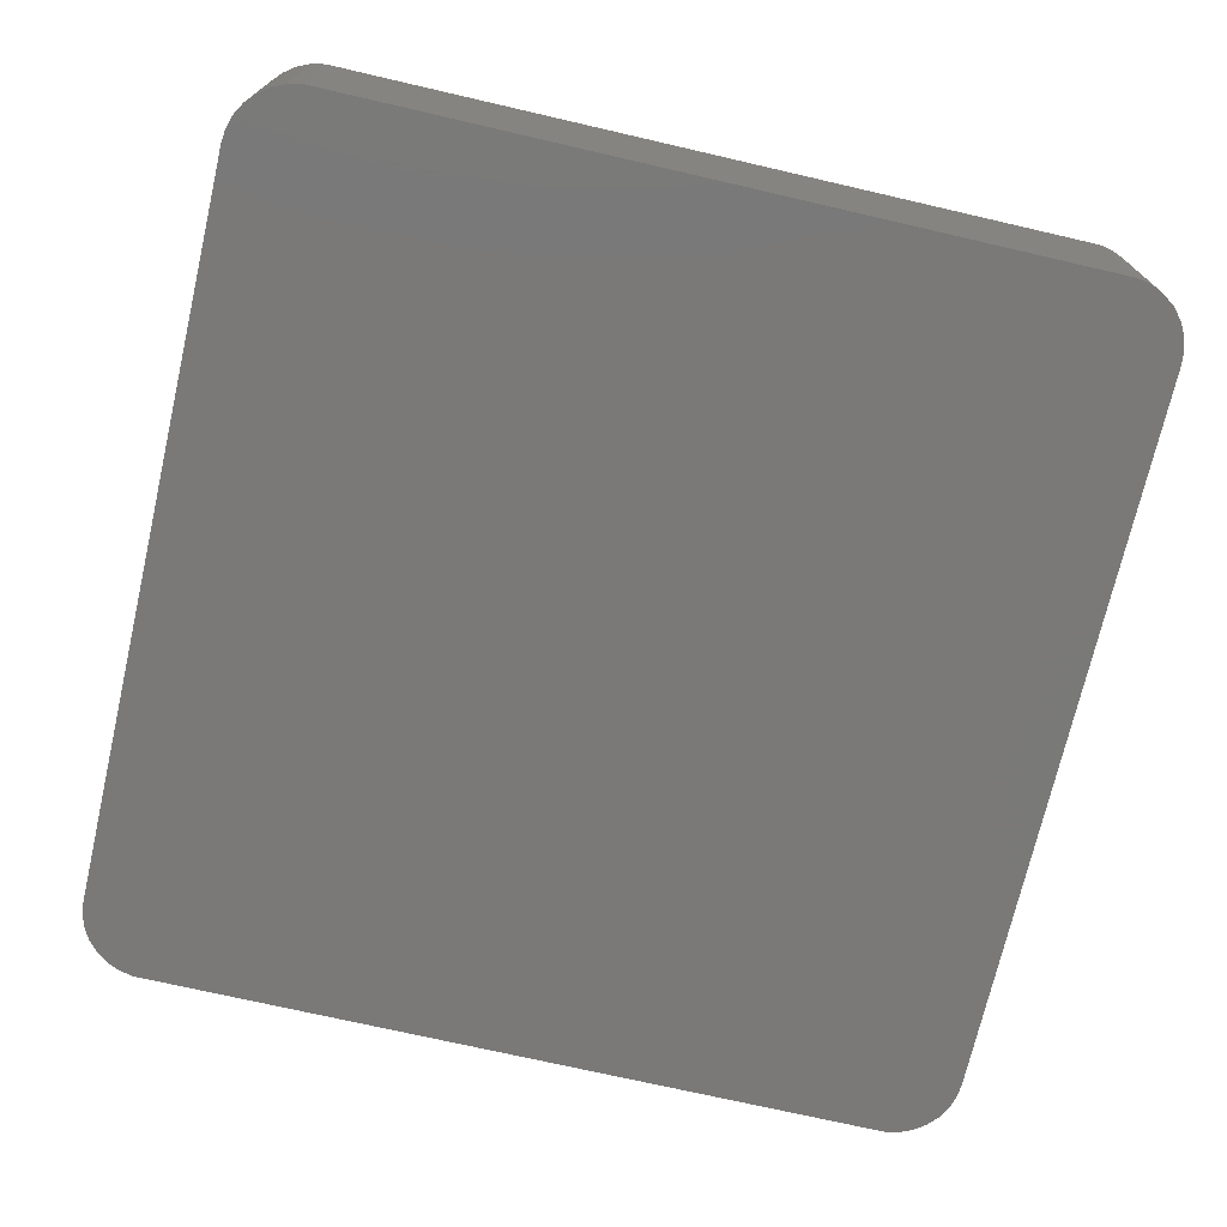
<metadata>
{"format":"stl","ext":"stl","renderer":"f3d","projection":"perspective","resolution":1024,"background":"white","views":[{"elev":-72.3,"azim":167.0,"up":"+Z"}]}
</metadata>
<code>
# stl→obj: 435 verts, 866 faces
v -16.81 -19.48 0
v 16.81 -19.48 8.01
v -16.81 -19.48 8.01
v 16.81 -19.48 0
v 19.5 -16.5 8.01
v 19.5 16.5 0
v 19.5 16.5 8.01
v 19.5 -16.5 0
v -17.43 -19.35 0
v -17.43 -19.35 8.01
v 17.43 19.35 0
v 16.81 19.48 8.01
v 17.43 19.35 8.01
v 16.81 19.48 0
v 19.24 17.72 8.01
v 18.93 18.26 0
v 18.93 18.26 8.01
v 19.24 17.72 0
v 19.43 17.12 0
v 19.43 17.12 8.01
v -19.24 17.72 0
v -18.93 18.26 8.01
v -18.93 18.26 0
v -19.24 17.72 8.01
v 19.24 -17.72 8.01
v 19.43 -17.12 0
v 19.43 -17.12 8.01
v 19.24 -17.72 0
v 18 -19.1 0
v 18.51 -18.73 8.01
v 18 -19.1 8.01
v 18.51 -18.73 0
v -18 -19.1 0
v -18 -19.1 8.01
v -16.81 19.48 8.01
v -16.81 19.48 0
v 18.51 18.73 0
v 18 19.1 8.01
v 18.51 18.73 8.01
v 18 19.1 0
v -19.43 -17.12 0
v -19.5 -16.5 8.01
v -19.5 -16.5 0
v -19.43 -17.12 8.01
v -19.5 16.5 8.01
v -19.5 16.5 0
v 18.93 -18.26 8.01
v 18.93 -18.26 0
v -18.51 18.73 8.01
v -18.51 18.73 0
v 17.43 -19.35 0
v -18.51 -18.73 0
v -17.43 19.35 0
v -18.93 -18.26 0
v -18 19.1 0
v -19.24 -17.72 0
v -19.43 17.12 0
v -19.43 17.12 8.01
v 16.21 15.88 8.01
v 16.5 15 8.01
v 16.5 -15 8.01
v 16.47 -15.31 8.01
v 16 16.11 8.01
v 16.37 -15.61 8.01
v 16.21 -15.88 8.01
v 15.75 16.3 8.01
v 16.47 15.31 8.01
v 16.37 15.61 8.01
v 15.46 16.43 8.01
v 15.16 16.49 8.01
v -15.16 16.49 8.01
v -16 16.11 8.01
v -16.21 15.88 8.01
v -18 19.1 8.01
v -17.43 19.35 8.01
v -15.75 16.3 8.01
v -15.46 16.43 8.01
v 16 -16.11 8.01
v 17.43 -19.35 8.01
v 15.75 -16.3 8.01
v 15.46 -16.43 8.01
v 15.16 -16.49 8.01
v -15.16 -16.49 8.01
v -15.46 -16.43 8.01
v -15.75 -16.3 8.01
v -16 -16.11 8.01
v -18.93 -18.26 8.01
v -16.21 -15.88 8.01
v -16.37 -15.61 8.01
v -16.47 -15.31 8.01
v -16.5 -15 8.01
v -16.5 15 8.01
v -16.37 15.61 8.01
v -16.47 15.31 8.01
v -18.51 -18.73 8.01
v -19.24 -17.72 8.01
v 16.5 15 4.95
v 16.47 15.31 4.95
v 15.16 -16.49 4.95
v -15.16 -16.49 4.95
v 15.16 16.49 4.95
v 15.46 16.43 4.95
v 16.5 -15 4.95
v -15.16 16.49 4.95
v 16.21 15.88 4.95
v 16 16.11 4.95
v 16 -16.11 4.95
v 15.75 -16.3 4.95
v -16.5 -15 4.95
v -16.47 -15.31 4.95
v -15.46 -16.43 4.95
v -16.5 15 4.95
v -16 16.11 4.95
v -15.75 16.3 4.95
v 15.75 16.3 4.95
v 16.37 15.61 4.95
v 16.37 -15.61 4.95
v 16.47 -15.31 4.95
v 15.46 -16.43 4.95
v -15.75 -16.3 4.95
v -16.47 15.31 4.95
v -15.46 16.43 4.95
v -16.21 -15.88 4.95
v -16 -16.11 4.95
v -16.37 15.61 4.95
v -16.21 15.88 4.95
v 16.21 -15.88 4.95
v -16.37 -15.61 4.95
v 7.62 5.378 3
v 9.57 7.323 4.95
v 7.62 7.323 3
v 9.57 5.378 4.95
v 7.628 9.263 4.95
v 5.678 7.323 3
v 7.824 9.263 4.95
v -6.047 7.323 3
v 1.258 9.263 4.95
v -6.251 9.263 4.95
v 3.208 7.323 3
v 3.208 5.378 3
v -6.047 5.378 3
v 5.678 10.18 3
v 5.678 5.378 3
v 3.147 -1.888 3
v 3.347 1.294 3
v 5.678 -10.04 3
v 3.43 -7.483 3
v 3.708 -10.04 3
v 3.208 -3.15 3
v 3.309 1.715 3
v 3.278 2.117 3
v 3.254 2.5 3
v 3.236 2.864 3
v 3.224 3.217 3
v 3.215 3.569 3
v 3.21 3.919 3
v 3.208 10.18 3
v 3.208 4.267 3
v 3.208 -3.289 3
v 3.147 -4.393 3
v 2.654 0.0428 3
v 3.18 1.294 3
v 2.222 0.7112 3
v 3.035 1.565 3
v 2.962 -0.8235 3
v 2.92 1.779 3
v 1.681 1.21 3
v 2.882 1.85 3
v 2.87 1.871 3
v 2.496 2.381 3
v 1.529 1.294 3
v 2.058 2.823 3
v 1.044 1.565 3
v 1.555 3.197 3
v 0.3119 1.779 3
v 0.9845 3.495 3
v 0.3427 3.708 3
v -0.5158 1.85 3
v -0.3705 3.836 3
v -1.155 3.878 3
v -1.379 1.768 3
v -2.428 3.756 3
v -2.135 1.52 3
v -3.549 3.389 3
v -2.783 1.108 3
v -4.519 2.777 3
v -3.323 0.5312 3
v -5.338 1.92 3
v -5.381 1.85 3
v -5.584 1.52 3
v -5.432 1.768 3
v 2.965 -5.372 3
v 2.661 -6.226 3
v 3.319 -7.483 3
v 2.236 -6.955 3
v 3.288 -7.538 3
v 3.052 -7.955 3
v 1.741 -7.483 3
v 2.982 -8.079 3
v 2.889 -8.205 3
v 2.827 -8.289 3
v 1.689 -7.538 3
v 2.583 -8.618 3
v 2.121 -9.1 3
v 1.02 -7.955 3
v 1.597 -9.525 3
v 0.2294 -8.205 3
v 1.003 -9.871 3
v 0.3324 -10.12 3
v -0.6828 -8.289 3
v -0.4145 -10.27 3
v -1.238 -10.32 3
v -1.507 -8.207 3
v -2.508 -10.2 3
v -2.229 -7.962 3
v -3.622 -9.845 3
v -2.848 -7.554 3
v -4.579 -9.254 3
v -3.365 -6.983 3
v -5.665 -7.962 3
v -3.772 -6.261 3
v -6.167 -6.983 3
v -4.063 -5.4 3
v -6.619 -5.4 3
v -4.238 -4.4 3
v -6.759 -4.4 3
v -4.296 -3.261 3
v -5.988 0.8618 3
v -3.748 -0.2007 3
v -5.837 1.108 3
v -6.115 0.5312 3
v -6.825 -3.261 3
v -6.754 -2.097 3
v -5.38 -8.428 3
v -6.735 -4.813 3
v -6.394 -0.2007 3
v -4.053 -1.077 3
v -6.464 -6.191 3
v -6.453 -0.3545 3
v -5.465 -8.289 3
v -6.6 -1.077 3
v -6.012 -7.396 3
v -5.915 -7.554 3
v -4.235 -2.097 3
v -6.732 -1.729 3
v -5.515 -8.207 3
v -6.438 -6.261 3
v 8.223 9.178 4.95
v 8.223 3.524 4.95
v 8.595 3.689 4.95
v -7.828 4.585 4.95
v -7.954 4.973 4.95
v -6.649 9.178 4.95
v 9.528 7.729 4.95
v 8.925 3.929 4.95
v 9.198 4.232 4.95
v 9.402 4.585 4.95
v 9.528 4.973 4.95
v -7.997 5.378 4.95
v -6.649 3.524 4.95
v -6.235 3.584 4.804
v -6.521 3.496 4.95
v 7.628 3.439 4.95
v 7.824 3.439 4.95
v 2.091 4.267 4.117
v 1.491 4.372 4.012
v 2.057 4.233 4.151
v -1.076 4.628 3.754
v -1.234 4.628 3.754
v -0.2894 4.607 3.776
v 0.4304 4.543 3.84
v 0.608 4.524 3.858
v 1.284 4.416 3.968
v -2.513 4.567 3.816
v -5.521 3.889 4.497
v -5.218 3.988 4.398
v -4.084 4.315 4.069
v -3.865 4.361 4.023
v -2.685 4.549 3.834
v -7.352 8.772 4.95
v -7.624 8.469 4.95
v -7.954 7.729 4.95
v -7.997 7.323 4.95
v 9.402 8.116 4.95
v 8.925 8.772 4.95
v 8.595 9.012 4.95
v -7.022 3.689 4.95
v -7.352 3.929 4.95
v -7.828 8.116 4.95
v 9.198 8.469 4.95
v -7.624 4.232 4.95
v -7.022 9.012 4.95
v 2.796 2.714 3.448
v 2.73 2.864 3.507
v 2.832 2.625 3.415
v 2.877 2.5 3.377
v 7.628 -10.04 4.95
v 3.016 2.117 3.262
v 3.17 1.626 3.148
v 3.143 1.715 3.166
v 3.239 1.393 3.099
v 3.057 2.007 3.23
v 3.071 1.961 3.219
v 3.078 1.937 3.214
v 3.1 1.859 3.197
v 2.524 3.341 3.697
v 2.406 3.569 3.81
v 2.577 3.217 3.647
v 2.226 3.919 3.984
v 2.106 4.152 4.102
v 2.219 3.934 3.991
v 1.258 10.18 4.95
v 1.301 10.59 4.95
v 7.256 11.33 4.95
v 6.983 11.63 4.95
v 5.882 12.12 4.95
v 3.004 12.12 4.95
v 1.903 11.63 4.95
v 1.631 11.33 4.95
v 2.233 11.87 4.95
v 7.628 10.18 4.95
v 1.427 10.98 4.95
v 7.586 10.59 4.95
v 6.653 11.87 4.95
v 2.606 12.04 4.95
v 7.46 10.98 4.95
v 6.281 12.04 4.95
v 0.6949 -0.1511 4.669
v 1.207 -2.11 4.95
v 1.258 -3.15 4.95
v 1.066 -1.294 4.95
v 0.9016 -0.8332 4.95
v -7.896 1.324 4.95
v -7.77 1.655 4.95
v -7.566 2.008 4.95
v -1.547 -0.4144 4.95
v -1.763 -0.6451 4.95
v -7.414 2.254 4.95
v -7.161 2.667 4.95
v -1.302 -0.2587 4.95
v -6.643 3.369 4.95
v -6.958 2.996 4.95
v -6.915 3.066 4.95
v -8.709 -4.4 4.95
v -8.775 -3.261 4.95
v -2.299 -4.172 4.95
v -2.346 -3.261 4.95
v -8.704 -2.097 4.95
v -2.297 -2.333 4.95
v -8.685 -4.813 4.95
v -8.642 -5.218 4.95
v -2.161 -4.963 4.95
v -8.527 -5.805 4.95
v 0.2831 -0.2428 4.95
v -0.04529 -0.1471 4.95
v -0.5052 -0.1075 4.95
v -7.009 2.914 4.95
v -0.9782 -0.1527 4.95
v 0.5289 -0.3803 4.95
v -8.176 0.5924 4.95
v -1.969 -1 4.95
v -8.507 -0.6713 4.95
v -8.36 0.05094 4.95
v -8.234 0.4386 4.95
v -2.154 -1.533 4.95
v 0.727 -0.5626 4.95
v -8.639 -1.323 4.95
v -8.682 -1.729 4.95
v -1.991 -5.468 4.95
v -8.371 -6.597 4.95
v -8.245 -6.985 4.95
v -8.219 -7.054 4.95
v -1.593 -6.05 4.95
v -1.777 -5.847 4.95
v -7.59 -8.543 4.95
v -7.493 -8.7 4.95
v -7.948 -7.776 4.95
v -7.793 -8.19 4.95
v -7.043 -9.435 4.95
v -6.957 -9.574 4.95
v 3.147 -8.521 3.396
v 3.033 -8.945 3.556
v 2.992 -9.072 3.611
v -6.685 -9.877 4.95
v 1.606 -11.73 4.95
v 0.935 -11.97 4.95
v -5.884 -10.7 4.95
v -1.034 -12.26 4.95
v -0.2107 -12.21 4.95
v -5.554 -10.94 4.95
v -1.442 -12.26 4.95
v 2.747 -9.794 3.934
v 2.545 -10.29 4.19
v 2.48 -10.51 4.319
v 1.978 -11.56 4.95
v 0.5362 -12.06 4.95
v -4.597 -11.53 4.95
v -2.712 -12.14 4.95
v -3.111 -12.05 4.95
v 2.45 -10.6 4.378
v 2.387 -10.89 4.58
v 2.353 -11.02 4.675
v 2.299 -11.37 4.95
v -4.224 -11.7 4.95
v -0.1585 -6.283 4.95
v -0.6747 -6.33 4.95
v 3.176 -8.414 3.355
v 0.2013 -6.169 4.95
v 3.262 -8.049 3.23
v 3.233 -8.191 3.274
v 3.22 -8.252 3.294
v -1.093 -6.289 4.95
v -7.093 -9.353 4.95
v -7.243 -9.108 4.95
v -1.377 -6.192 4.95
v 3.363 -7.558 3.075
v 0.8561 -6.5 4.322
v 0.6772 -5.777 4.95
v 0.4609 -6.007 4.95
v 0.8833 -5.423 4.95
v 3.36 -7.571 3.079
v 7.46 -10.83 4.95
v 7.586 -10.44 4.95
v 3.504 -11.98 4.95
v 3.106 -11.89 4.95
v 5.882 -11.98 4.95
v 6.281 -11.89 4.95
v 6.653 -11.73 4.95
v 2.733 -11.73 4.95
v 2.403 -11.49 4.95
v 6.983 -11.49 4.95
v 7.256 -11.18 4.95
v 1.211 -4.142 4.95
v 1.071 -4.896 4.95
v 1.258 -3.289 4.95
f 1 2 3
f 2 1 4
f 5 6 7
f 6 5 8
f 9 3 10
f 3 9 1
f 11 12 13
f 12 11 14
f 15 16 17
f 16 15 18
f 7 19 20
f 19 7 6
f 21 22 23
f 22 21 24
f 25 26 27
f 26 25 28
f 27 8 5
f 8 27 26
f 29 30 31
f 30 29 32
f 33 10 34
f 10 33 9
f 14 35 12
f 35 14 36
f 20 18 15
f 18 20 19
f 37 38 39
f 38 37 40
f 40 13 38
f 13 40 11
f 17 37 39
f 37 17 16
f 41 42 43
f 42 41 44
f 43 45 46
f 45 43 42
f 47 28 25
f 28 47 48
f 30 48 47
f 48 30 32
f 23 49 50
f 49 23 22
f 4 8 26
f 43 8 4
f 4 26 28
f 8 43 6
f 4 28 48
f 6 14 19
f 4 48 32
f 19 14 18
f 4 32 29
f 18 14 16
f 4 29 51
f 16 14 37
f 37 14 40
f 40 14 11
f 43 4 1
f 46 6 43
f 43 1 9
f 6 46 14
f 43 9 33
f 14 46 36
f 43 33 52
f 36 46 53
f 43 52 54
f 53 46 55
f 43 54 56
f 55 46 50
f 43 56 41
f 50 46 23
f 23 46 21
f 21 46 57
f 46 58 57
f 58 46 45
f 59 7 20
f 7 60 5
f 59 20 15
f 61 5 60
f 59 15 17
f 62 5 61
f 63 17 39
f 64 5 62
f 63 39 38
f 65 5 64
f 63 38 13
f 5 65 27
f 66 13 12
f 27 65 25
f 25 65 47
f 7 67 60
f 7 68 67
f 7 59 68
f 17 63 59
f 13 66 63
f 12 69 66
f 12 70 69
f 12 71 70
f 72 22 73
f 22 72 49
f 49 72 74
f 74 72 75
f 76 75 72
f 75 76 35
f 77 35 76
f 71 35 77
f 35 71 12
f 78 47 65
f 47 78 30
f 30 78 31
f 31 78 79
f 80 79 78
f 79 80 2
f 81 2 80
f 82 2 81
f 83 2 82
f 83 3 2
f 84 3 83
f 85 3 84
f 10 85 86
f 87 86 88
f 42 88 89
f 42 89 90
f 42 90 91
f 92 45 91
f 24 73 22
f 42 91 45
f 58 73 24
f 88 42 44
f 45 73 58
f 85 10 3
f 73 45 93
f 86 34 10
f 93 45 94
f 86 95 34
f 94 45 92
f 86 87 95
f 88 96 87
f 88 44 96
f 51 31 79
f 31 51 29
f 4 79 2
f 79 4 51
f 53 74 75
f 74 53 55
f 36 75 35
f 75 36 53
f 55 49 74
f 49 55 50
f 52 34 95
f 34 52 33
f 52 87 54
f 87 52 95
f 57 24 21
f 24 57 58
f 56 44 41
f 44 56 96
f 54 96 56
f 96 54 87
f 97 67 98
f 67 97 60
f 99 83 82
f 83 99 100
f 101 69 70
f 69 101 102
f 103 60 97
f 60 103 61
f 104 70 71
f 70 104 101
f 105 63 106
f 63 105 59
f 107 80 78
f 80 107 108
f 90 109 91
f 109 90 110
f 100 84 83
f 84 100 111
f 91 112 92
f 112 91 109
f 113 76 72
f 76 113 114
f 102 66 69
f 66 102 115
f 115 63 66
f 63 115 106
f 116 59 105
f 59 116 68
f 98 68 116
f 68 98 67
f 117 62 118
f 62 117 64
f 119 82 81
f 82 119 99
f 111 85 84
f 85 111 120
f 92 121 94
f 121 92 112
f 122 71 77
f 71 122 104
f 114 77 76
f 77 114 122
f 108 81 80
f 81 108 119
f 86 123 88
f 123 86 124
f 94 125 93
f 125 94 121
f 93 126 73
f 126 93 125
f 73 113 72
f 113 73 126
f 118 61 103
f 61 118 62
f 127 64 117
f 64 127 65
f 107 65 127
f 65 107 78
f 89 110 90
f 110 89 128
f 88 128 89
f 128 88 123
f 120 86 85
f 86 120 124
f 129 130 131
f 130 129 132
f 131 133 134
f 133 131 135
f 136 137 138
f 137 136 139
f 136 140 139
f 140 136 141
f 139 134 142
f 134 139 143
f 144 143 145
f 146 147 148
f 149 143 144
f 143 150 145
f 143 151 150
f 143 152 151
f 143 153 152
f 143 154 153
f 143 155 154
f 143 156 155
f 139 142 157
f 143 139 140
f 143 140 158
f 143 158 156
f 134 129 131
f 129 134 143
f 159 146 149
f 160 146 159
f 146 160 147
f 161 145 162
f 143 149 146
f 163 162 164
f 145 165 144
f 163 164 166
f 167 166 168
f 167 168 169
f 145 161 165
f 167 169 170
f 162 163 161
f 171 170 172
f 166 167 163
f 173 172 174
f 170 171 167
f 172 173 171
f 175 174 176
f 175 176 177
f 174 175 173
f 178 177 179
f 177 178 175
f 180 178 179
f 180 181 178
f 182 181 180
f 181 182 183
f 184 183 182
f 183 184 185
f 186 185 184
f 185 186 187
f 188 187 186
f 189 187 188
f 190 187 191
f 191 187 189
f 192 147 160
f 193 147 192
f 147 193 194
f 195 194 193
f 194 195 196
f 196 195 197
f 198 197 195
f 197 198 199
f 199 198 200
f 200 198 201
f 202 201 198
f 201 202 203
f 203 202 204
f 205 204 202
f 204 205 206
f 207 206 205
f 206 207 208
f 208 207 209
f 210 209 207
f 209 210 211
f 210 212 211
f 213 212 210
f 214 213 215
f 213 214 212
f 216 215 217
f 218 217 219
f 215 216 214
f 220 219 221
f 222 221 223
f 224 223 225
f 217 218 216
f 226 225 227
f 228 229 230
f 187 190 229
f 230 229 190
f 231 229 228
f 232 227 233
f 219 234 218
f 225 226 235
f 236 237 231
f 223 224 238
f 239 237 236
f 219 240 234
f 229 231 237
f 241 237 239
f 221 222 242
f 221 242 243
f 237 241 244
f 233 244 245
f 245 244 241
f 219 246 240
f 223 247 222
f 223 238 247
f 244 233 227
f 219 220 246
f 221 243 220
f 225 235 224
f 227 232 226
f 248 135 131
f 249 250 129
f 251 141 252
f 136 138 253
f 130 254 131
f 255 256 129
f 257 258 129
f 252 141 259
f 260 261 141
f 261 260 262
f 129 263 264
f 263 129 143
f 265 266 267
f 140 266 265
f 268 140 269
f 270 140 268
f 271 140 270
f 272 140 271
f 273 140 272
f 266 140 273
f 141 269 140
f 269 141 274
f 275 141 261
f 276 141 275
f 277 141 276
f 278 141 277
f 279 141 278
f 274 141 279
f 264 249 129
f 136 280 281
f 136 282 283
f 254 284 131
f 285 286 131
f 286 248 131
f 250 255 129
f 258 132 129
f 287 141 288
f 136 281 289
f 284 290 131
f 256 257 129
f 260 141 287
f 291 141 251
f 136 253 292
f 259 136 283
f 136 259 141
f 290 285 131
f 288 141 291
f 136 292 280
f 136 289 282
f 293 153 294
f 295 153 293
f 152 295 296
f 295 152 153
f 146 263 143
f 263 146 297
f 298 152 296
f 152 298 151
f 299 150 300
f 301 150 299
f 150 301 145
f 302 151 298
f 303 151 302
f 304 151 303
f 305 151 304
f 150 305 300
f 305 150 151
f 306 155 307
f 308 155 306
f 155 308 154
f 158 140 265
f 307 156 309
f 156 307 155
f 310 265 267
f 311 265 310
f 265 311 158
f 309 158 311
f 158 309 156
f 294 154 308
f 154 294 153
f 137 157 312
f 157 137 139
f 157 313 312
f 314 315 142
f 157 316 317
f 316 157 142
f 157 318 319
f 157 320 318
f 142 133 321
f 133 142 134
f 157 319 322
f 157 322 313
f 321 323 142
f 315 324 142
f 157 317 325
f 157 325 320
f 323 326 142
f 326 314 142
f 324 327 142
f 327 316 142
f 167 171 328
f 145 301 162
f 149 329 330
f 329 149 144
f 331 144 165
f 144 331 329
f 332 165 161
f 165 332 331
f 333 228 334
f 228 333 231
f 228 335 334
f 187 336 185
f 336 187 337
f 335 230 338
f 230 335 228
f 338 190 339
f 190 338 230
f 185 340 183
f 340 185 336
f 169 304 303
f 304 169 168
f 269 182 180
f 182 269 274
f 182 274 279
f 186 276 275
f 266 310 267
f 310 266 174
f 174 266 176
f 179 271 270
f 271 179 177
f 272 271 177
f 307 172 306
f 174 307 309
f 174 309 311
f 307 174 172
f 268 179 270
f 179 268 180
f 272 176 273
f 176 272 177
f 279 184 182
f 184 279 278
f 275 188 186
f 261 188 275
f 341 261 262
f 261 341 188
f 298 169 302
f 170 298 296
f 170 296 295
f 298 170 169
f 295 293 170
f 266 273 176
f 180 268 269
f 342 188 343
f 188 342 189
f 184 278 277
f 277 186 184
f 186 277 276
f 303 302 169
f 311 310 174
f 188 341 343
f 294 170 293
f 172 294 308
f 172 308 306
f 294 172 170
f 344 232 345
f 232 344 226
f 227 346 347
f 346 227 225
f 348 232 233
f 232 348 345
f 227 349 244
f 349 227 347
f 350 226 344
f 226 350 235
f 351 235 350
f 346 223 352
f 223 346 225
f 351 224 235
f 224 351 353
f 300 164 299
f 166 300 305
f 300 166 164
f 175 354 173
f 354 175 355
f 175 356 355
f 356 175 178
f 168 305 304
f 305 168 166
f 357 189 342
f 189 357 191
f 178 358 356
f 358 178 181
f 173 328 171
f 354 328 173
f 328 354 359
f 164 301 299
f 301 164 162
f 360 231 333
f 231 360 236
f 229 337 187
f 337 229 361
f 362 239 363
f 239 362 241
f 239 364 363
f 364 236 360
f 236 364 239
f 229 365 361
f 365 229 237
f 328 163 167
f 163 328 366
f 366 328 359
f 237 349 365
f 349 237 244
f 367 241 362
f 241 367 245
f 348 245 368
f 245 348 233
f 245 367 368
f 352 221 369
f 221 352 223
f 353 238 224
f 238 353 370
f 371 247 238
f 247 371 372
f 371 238 370
f 219 373 374
f 373 219 217
f 375 243 242
f 243 375 376
f 377 242 222
f 242 377 378
f 375 242 378
f 221 374 369
f 374 221 219
f 372 222 247
f 222 372 377
f 379 234 240
f 234 379 380
f 203 381 201
f 381 203 382
f 383 382 203
f 384 234 380
f 209 385 208
f 385 209 386
f 384 218 234
f 218 384 387
f 211 388 389
f 388 211 212
f 390 218 387
f 388 212 391
f 206 392 204
f 392 206 393
f 393 206 394
f 385 395 208
f 211 396 209
f 396 211 389
f 204 383 203
f 383 204 392
f 390 216 218
f 216 390 397
f 398 214 399
f 400 206 401
f 206 400 394
f 402 395 403
f 208 402 401
f 208 401 206
f 402 208 395
f 404 216 397
f 216 399 214
f 399 216 404
f 396 386 209
f 214 391 212
f 391 214 398
f 210 405 406
f 405 210 207
f 201 407 200
f 407 201 381
f 408 207 205
f 207 408 405
f 199 409 197
f 409 199 410
f 200 411 199
f 411 200 407
f 411 410 199
f 412 210 406
f 210 412 213
f 413 240 246
f 240 413 379
f 414 246 220
f 246 414 413
f 415 213 412
f 213 415 215
f 416 147 194
f 195 417 198
f 418 417 195
f 417 418 419
f 418 193 420
f 193 418 195
f 197 421 196
f 421 197 409
f 417 205 202
f 408 417 419
f 417 408 205
f 202 198 417
f 196 416 194
f 416 196 421
f 422 423 146
f 424 148 425
f 423 297 146
f 401 148 400
f 148 401 402
f 146 424 426
f 424 146 148
f 427 428 146
f 429 148 430
f 428 431 146
f 426 427 146
f 421 147 416
f 409 147 421
f 147 409 148
f 410 148 409
f 411 148 410
f 407 148 411
f 381 148 407
f 382 148 381
f 383 148 382
f 392 148 383
f 148 392 393
f 394 148 393
f 148 394 400
f 425 148 429
f 402 430 148
f 430 402 403
f 431 432 146
f 432 422 146
f 433 192 160
f 192 433 434
f 433 159 435
f 159 433 160
f 434 193 192
f 193 434 420
f 376 220 243
f 220 376 414
f 217 415 373
f 415 217 215
f 435 149 330
f 149 435 159
f 366 161 163
f 161 366 332
f 339 191 357
f 191 339 190
f 181 340 358
f 340 181 183
f 347 435 330
f 349 330 329
f 435 347 433
f 365 329 331
f 355 331 332
f 346 433 347
f 354 332 366
f 433 346 434
f 354 366 359
f 352 434 346
f 332 354 355
f 434 352 420
f 331 355 356
f 405 420 352
f 331 356 361
f 420 405 418
f 361 356 358
f 408 418 405
f 337 358 340
f 418 408 419
f 337 340 336
f 405 352 406
f 358 337 361
f 369 406 352
f 331 361 365
f 406 369 412
f 329 365 349
f 374 412 369
f 330 349 347
f 412 374 415
f 415 374 373
f 101 97 98
f 97 258 103
f 101 98 116
f 257 103 258
f 101 116 105
f 256 103 257
f 101 105 106
f 255 103 256
f 101 106 115
f 297 103 255
f 101 115 102
f 423 103 297
f 97 101 285
f 103 99 118
f 97 130 132
f 97 254 130
f 97 284 254
f 97 290 284
f 97 285 290
f 326 285 101
f 323 285 326
f 321 286 323
f 248 321 135
f 286 321 248
f 285 323 286
f 101 314 326
f 101 315 314
f 101 324 315
f 101 327 324
f 101 316 327
f 101 317 316
f 104 317 101
f 312 138 137
f 313 138 312
f 322 138 313
f 319 138 322
f 318 138 319
f 104 318 320
f 104 320 325
f 317 104 325
f 318 104 138
f 112 259 283
f 259 364 360
f 363 259 112
f 259 363 364
f 363 112 362
f 362 112 367
f 109 348 368
f 367 112 368
f 282 112 283
f 289 112 282
f 281 112 289
f 112 281 104
f 280 104 281
f 292 104 280
f 253 104 292
f 138 104 253
f 97 132 258
f 118 99 117
f 117 99 127
f 107 99 108
f 422 103 423
f 297 255 250
f 297 250 249
f 297 249 264
f 297 264 263
f 108 99 119
f 127 99 107
f 103 422 99
f 432 99 422
f 431 99 432
f 428 99 431
f 427 99 428
f 426 99 427
f 424 99 426
f 386 424 425
f 395 430 403
f 395 429 430
f 385 429 395
f 429 385 425
f 386 425 385
f 424 386 396
f 424 396 389
f 424 389 99
f 388 99 389
f 100 388 391
f 100 391 398
f 100 398 399
f 100 379 413
f 100 413 414
f 109 376 375
f 376 109 414
f 109 377 372
f 109 372 371
f 109 353 351
f 109 344 345
f 109 368 112
f 348 109 345
f 344 109 350
f 388 100 99
f 404 100 399
f 397 100 404
f 390 100 397
f 387 100 390
f 384 100 387
f 380 100 384
f 100 414 109
f 109 375 378
f 377 109 378
f 109 371 370
f 350 109 351
f 112 104 122
f 353 109 370
f 112 122 114
f 379 100 380
f 112 114 113
f 100 109 111
f 112 113 126
f 111 109 120
f 112 126 125
f 120 109 124
f 112 125 121
f 124 109 123
f 123 109 128
f 128 109 110
f 135 321 133
f 260 341 262
f 287 341 260
f 341 287 343
f 343 287 342
f 342 287 357
f 288 357 287
f 357 288 339
f 288 338 339
f 291 338 288
f 338 291 335
f 291 334 335
f 251 334 291
f 251 333 334
f 252 333 251
f 360 252 259
f 252 360 333

</code>
